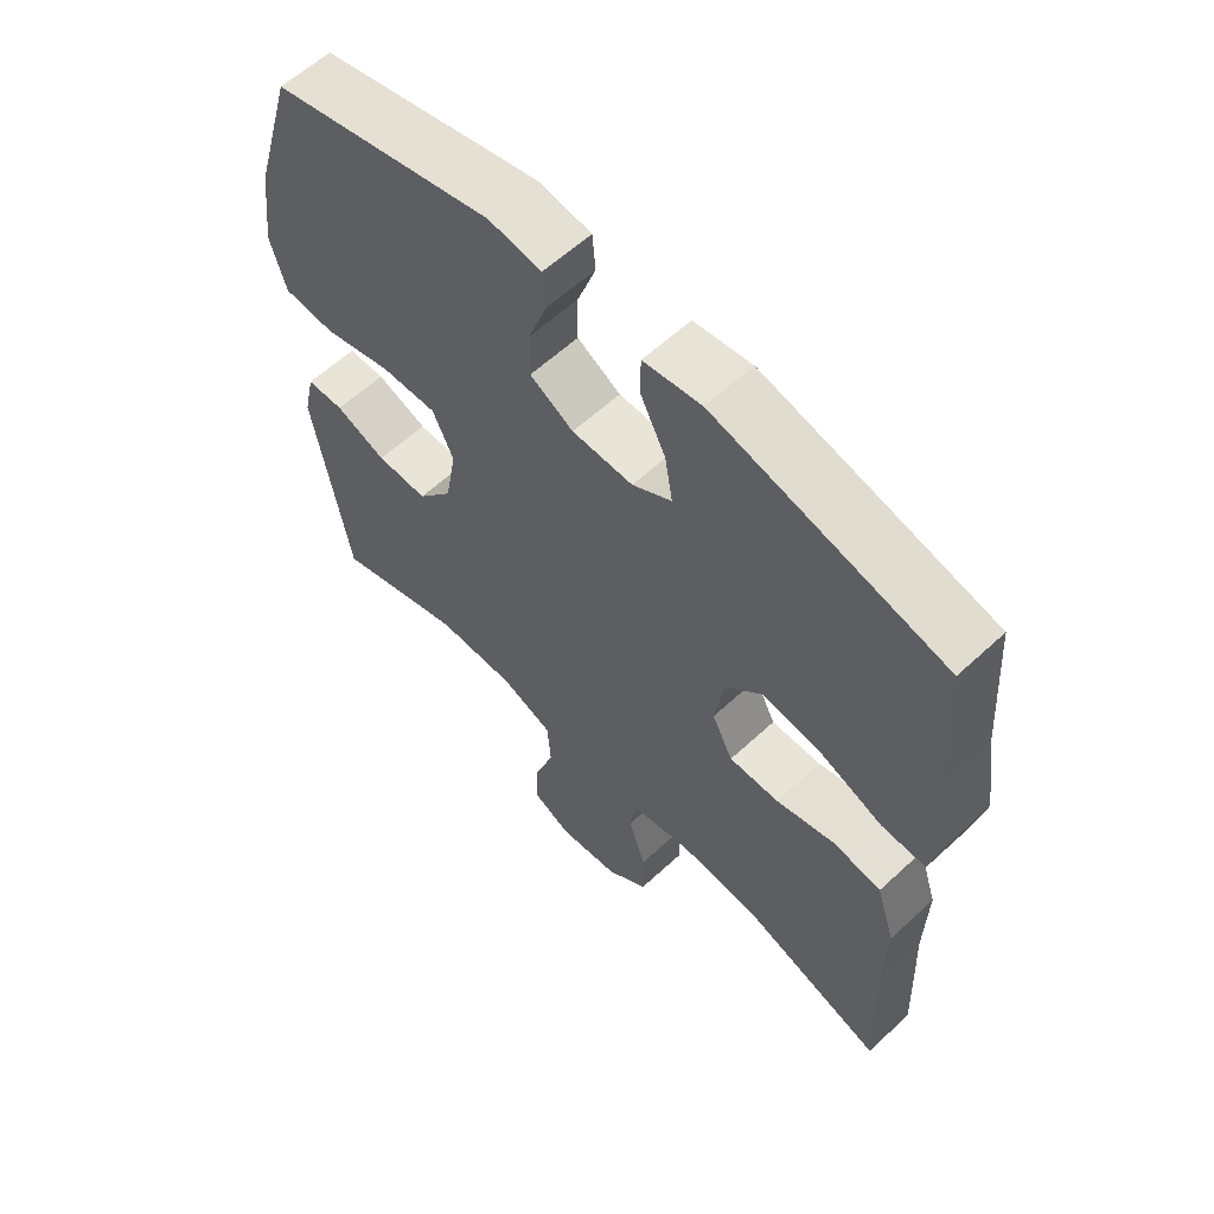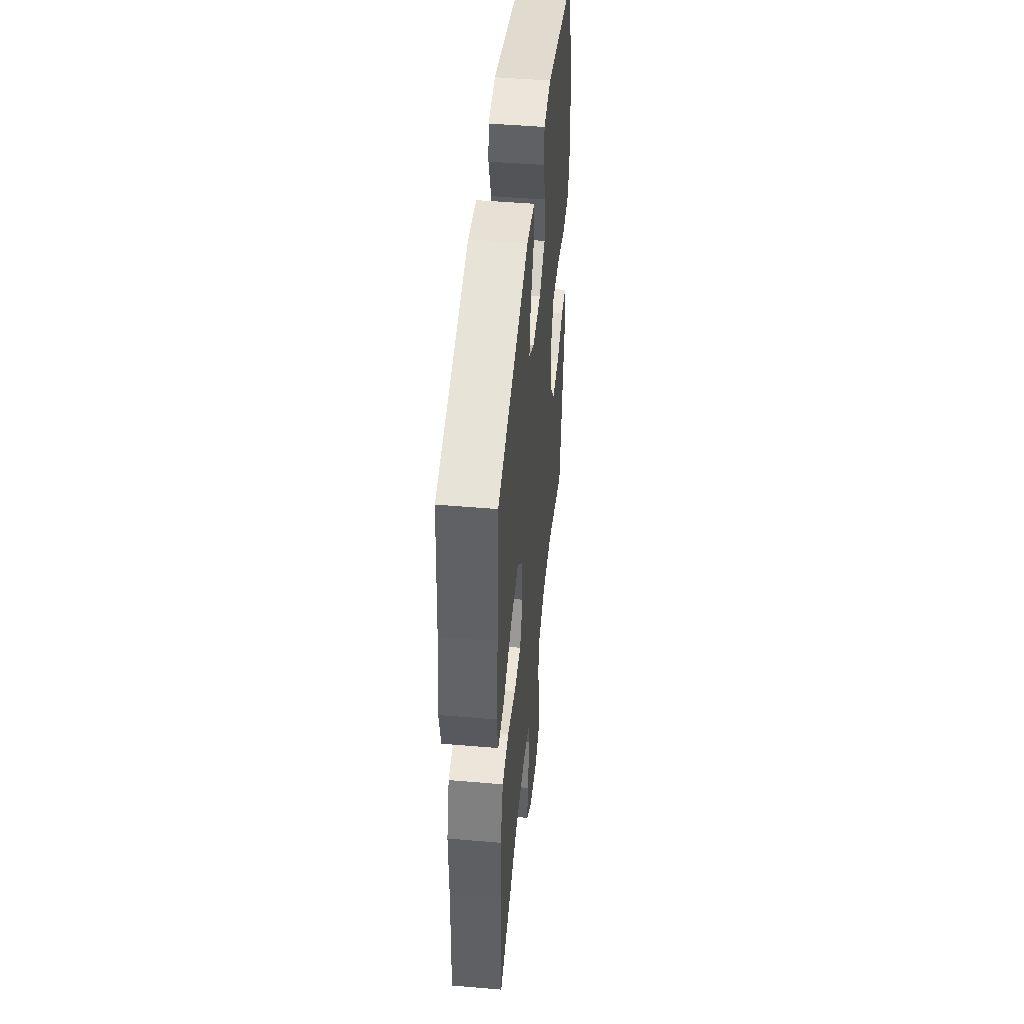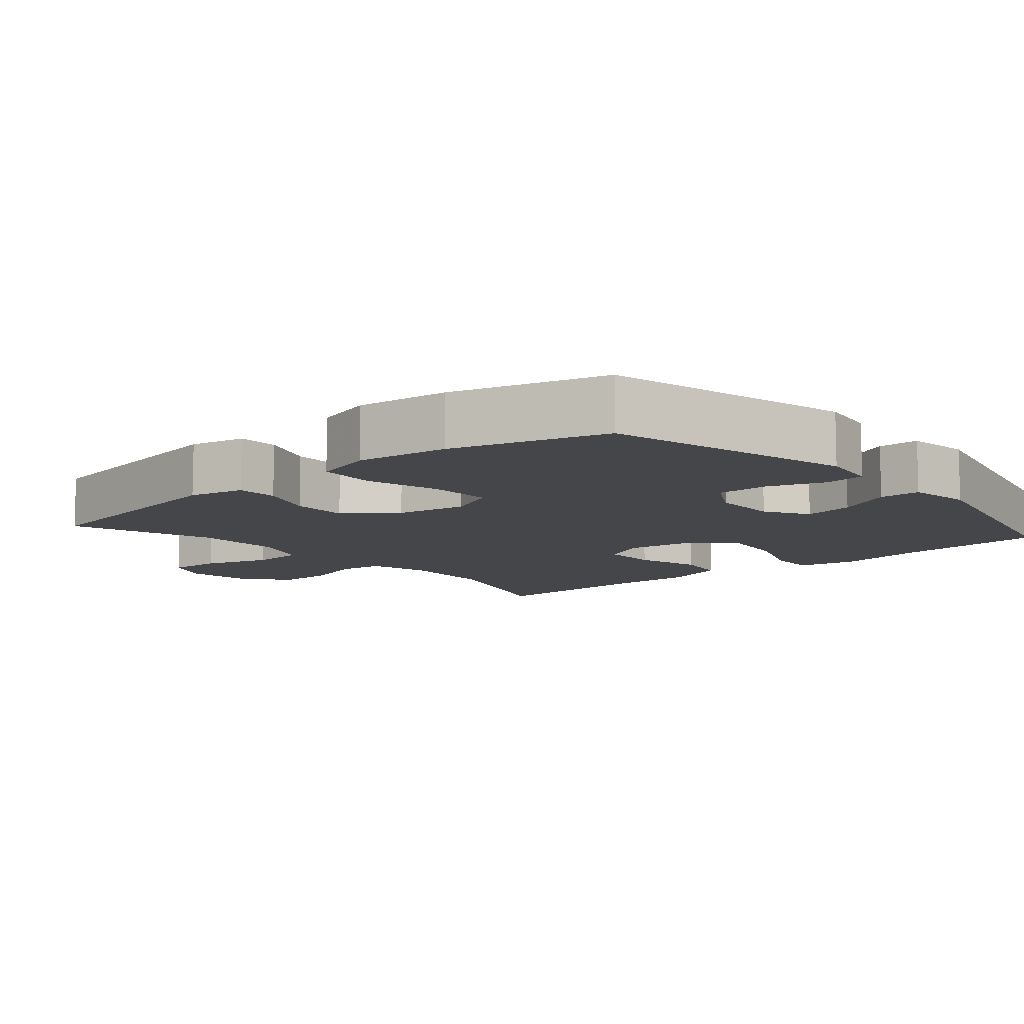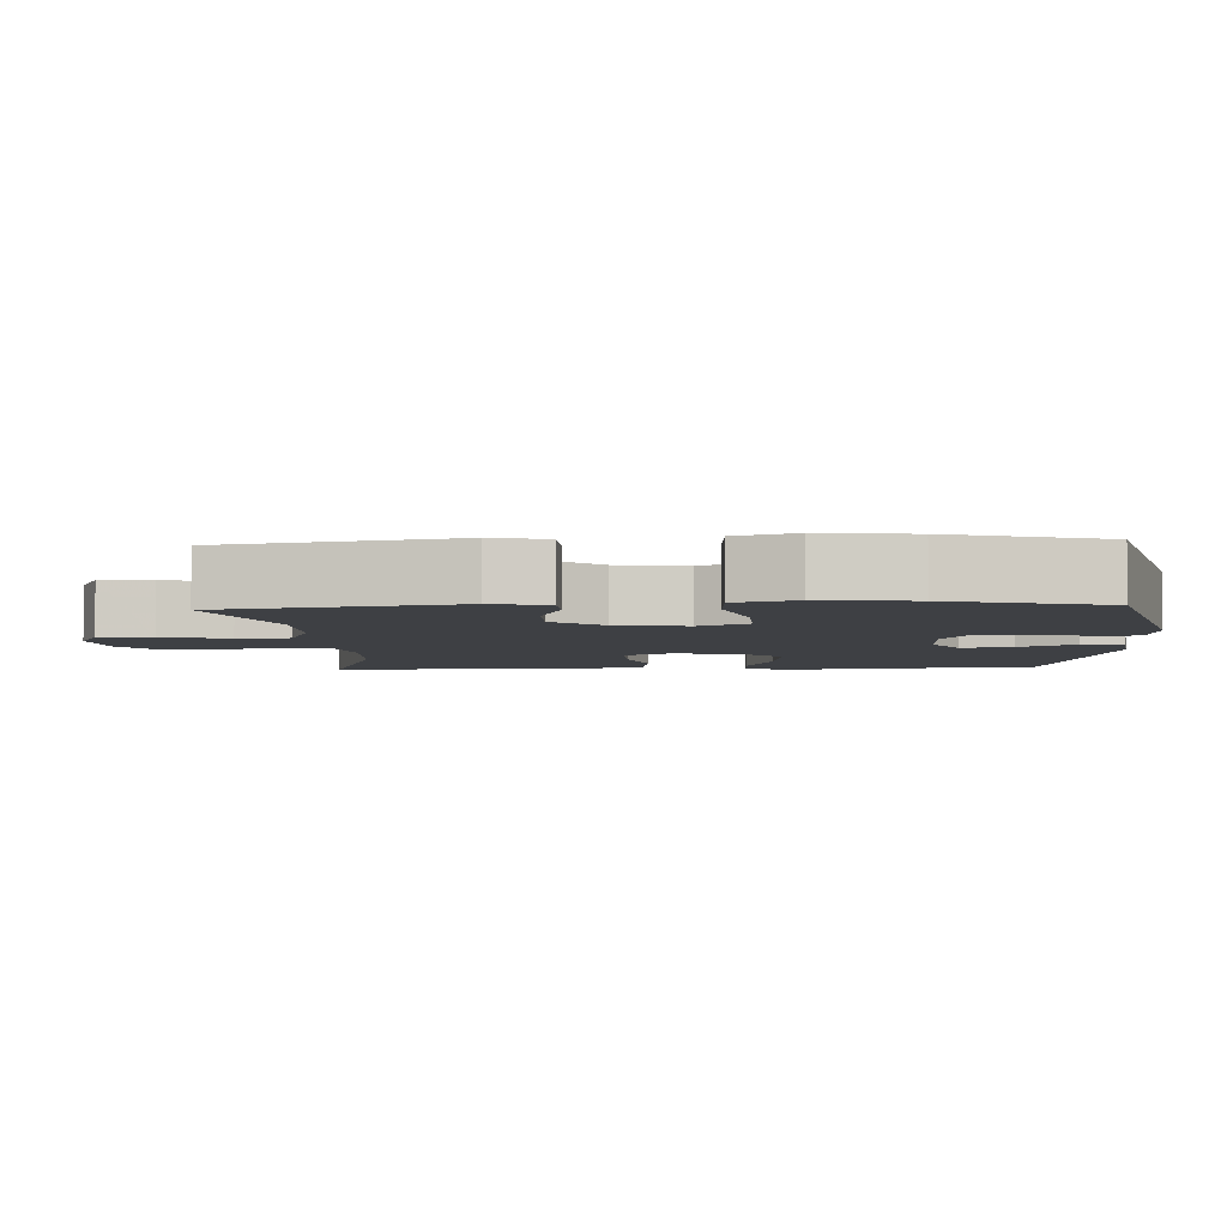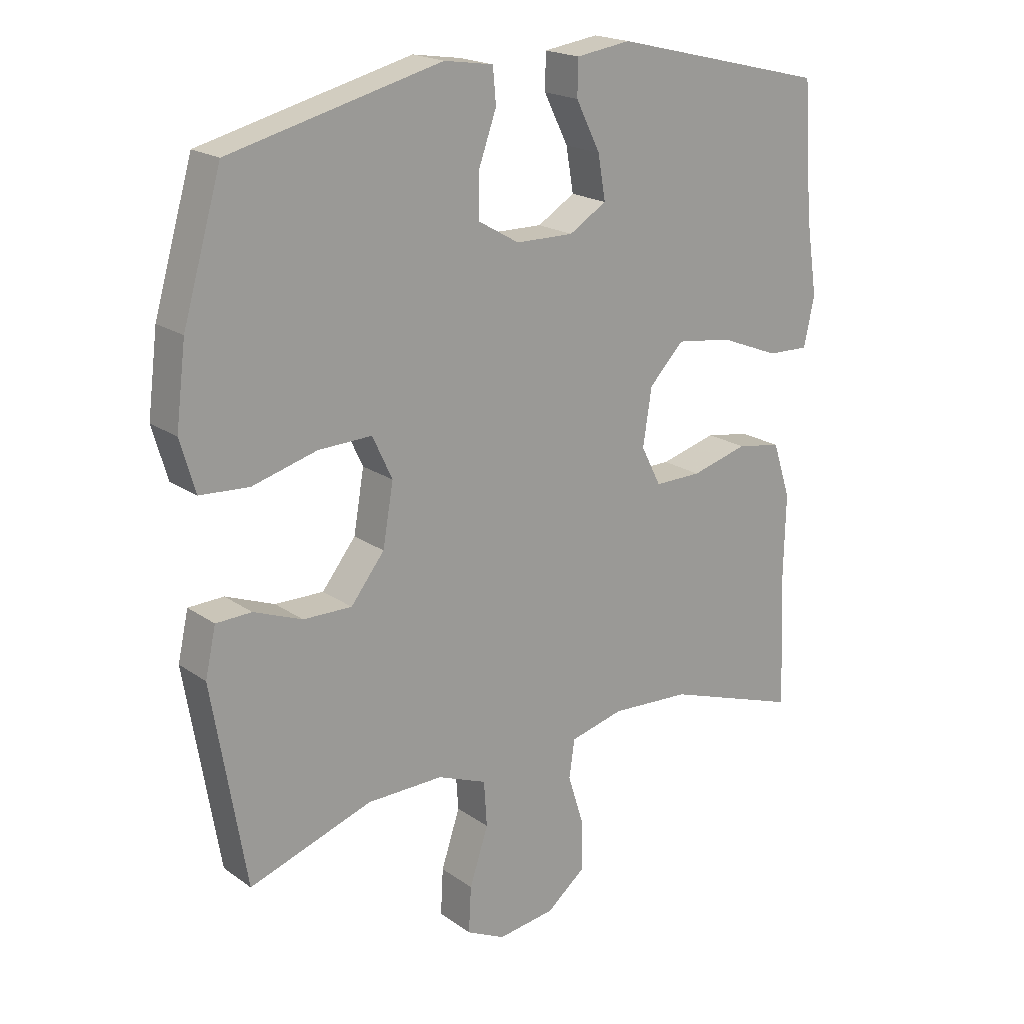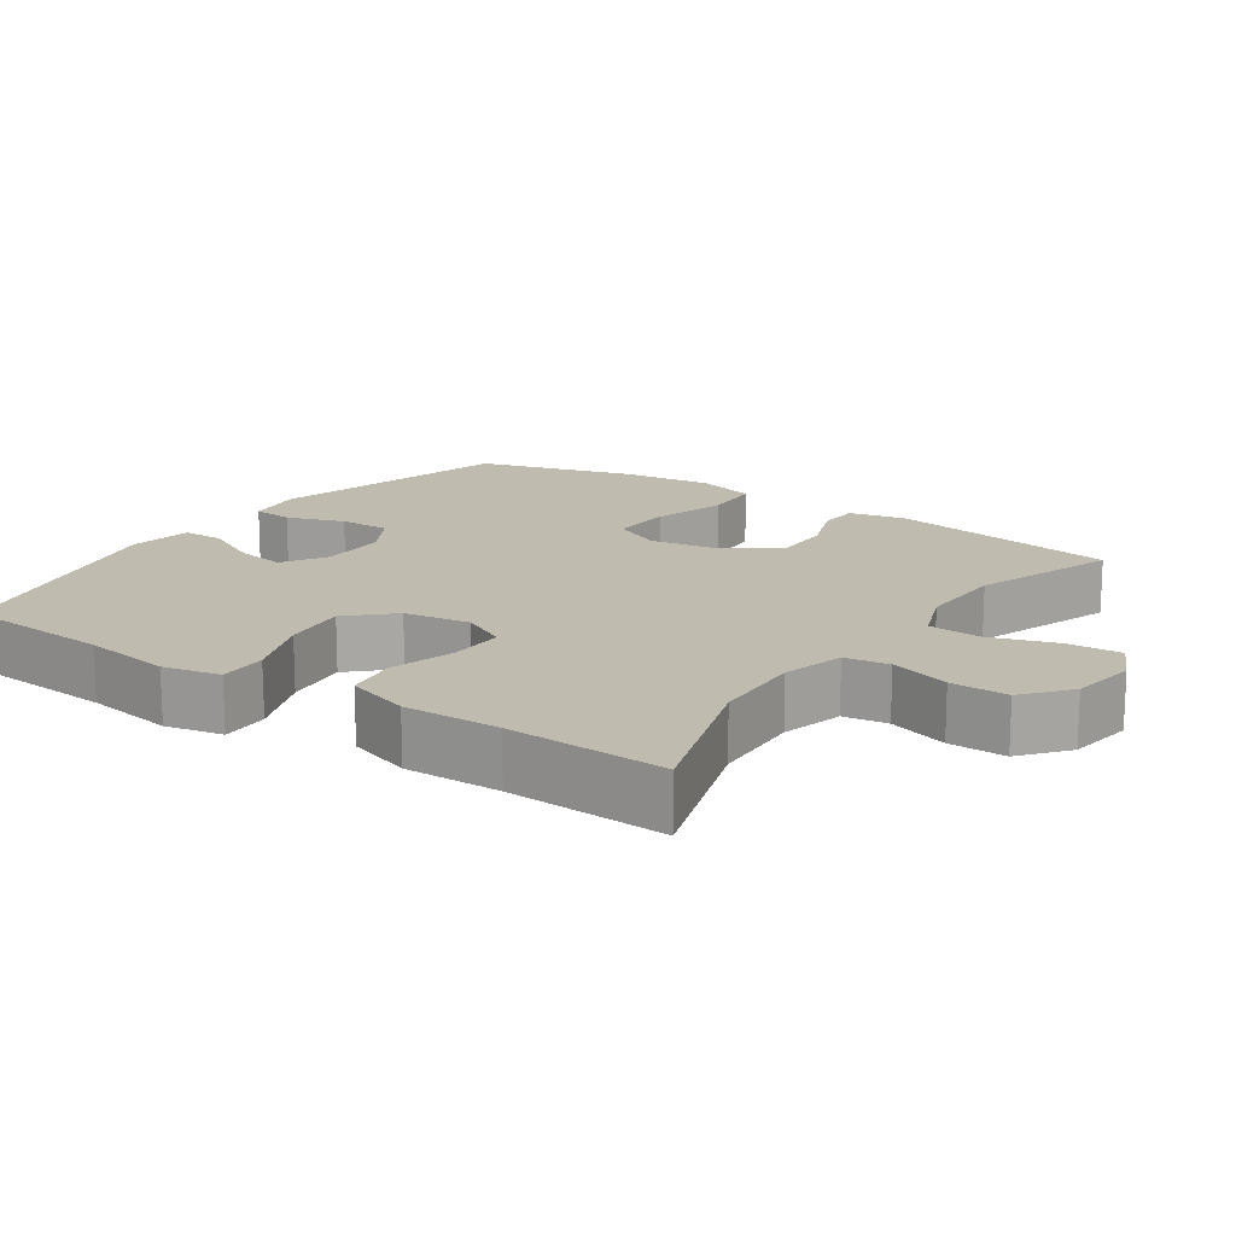
<metadata>
{"format":"obj","ext":"obj","renderer":"f3d","projection":"perspective","resolution":1024,"background":"white","views":[{"elev":60.2,"azim":46.6,"up":"+Z"},{"elev":47.3,"azim":95.5,"up":"+Z"},{"elev":-9.9,"azim":-49.2,"up":"+Y"},{"elev":-4.9,"azim":-86.7,"up":"+Y"},{"elev":19.5,"azim":-37.9,"up":"+Z"},{"elev":15.9,"azim":124.7,"up":"+Y"}]}
</metadata>
<code>
v 0.5 0.07 -0.5
v 0.283 0.07 -0.427
v 0.155 0.07 -0.42
v 0.069 0.07 -0.442
v 0.06 0.07 -0.503
v 0.086 0.07 -0.586
v 0.087 0.07 -0.665
v 0.024 0.07 -0.716
v -0.068 0.07 -0.729
v -0.13 0.07 -0.699
v -0.126 0.07 -0.625
v -0.096 0.07 -0.534
v -0.101 0.07 -0.461
v -0.18 0.07 -0.43
v -0.302 0.07 -0.432
v -0.5 0.07 -0.5
v -0.554 0.07 -0.18
v -0.537 0.07 -0.103
v -0.48 0.07 -0.101
v -0.402 0.07 -0.131
v -0.324 0.07 -0.132
v -0.27 0.07 -0.063
v -0.253 0.07 0.035
v -0.285 0.07 0.103
v -0.371 0.07 0.1
v -0.475 0.07 0.071
v -0.554 0.07 0.076
v -0.578 0.07 0.159
v -0.562 0.07 0.287
v -0.5 0.07 0.5
v -0.16 0.07 0.586
v -0.081 0.07 0.574
v -0.076 0.07 0.518
v -0.104 0.07 0.439
v -0.105 0.07 0.368
v -0.039 0.07 0.33
v 0.054 0.07 0.329
v 0.114 0.07 0.366
v 0.102 0.07 0.436
v 0.063 0.07 0.514
v 0.064 0.07 0.571
v 0.152 0.07 0.584
v 0.5 0.07 0.5
v 0.515 0.07 0.291
v 0.534 0.07 0.167
v 0.517 0.07 0.088
v 0.45 0.07 0.09
v 0.354 0.07 0.128
v 0.264 0.07 0.14
v 0.208 0.07 0.082
v 0.194 0.07 -0.009
v 0.226 0.07 -0.072
v 0.302 0.07 -0.071
v 0.393 0.07 -0.046
v 0.465 0.07 -0.058
v 0.494 0.07 -0.147
v 0.491 0.07 -0.28
v 0.5 0 -0.5
v 0.283 0 -0.427
v 0.155 0 -0.42
v 0.069 0 -0.442
v 0.06 0 -0.503
v 0.086 0 -0.586
v 0.087 0 -0.665
v 0.024 0 -0.716
v -0.068 0 -0.729
v -0.13 0 -0.699
v -0.126 0 -0.625
v -0.096 0 -0.534
v -0.101 0 -0.461
v -0.18 0 -0.43
v -0.302 0 -0.432
v -0.5 0 -0.5
v -0.554 0 -0.18
v -0.537 0 -0.103
v -0.48 0 -0.101
v -0.402 0 -0.131
v -0.324 0 -0.132
v -0.27 0 -0.063
v -0.253 0 0.035
v -0.285 0 0.103
v -0.371 0 0.1
v -0.475 0 0.071
v -0.554 0 0.076
v -0.578 0 0.159
v -0.562 0 0.287
v -0.5 0 0.5
v -0.16 0 0.586
v -0.081 0 0.574
v -0.076 0 0.518
v -0.104 0 0.439
v -0.105 0 0.368
v -0.039 0 0.33
v 0.054 0 0.329
v 0.114 0 0.366
v 0.102 0 0.436
v 0.063 0 0.514
v 0.064 0 0.571
v 0.152 0 0.584
v 0.5 0 0.5
v 0.515 0 0.291
v 0.534 0 0.167
v 0.517 0 0.088
v 0.45 0 0.09
v 0.354 0 0.128
v 0.264 0 0.14
v 0.208 0 0.082
v 0.194 0 -0.009
v 0.226 0 -0.072
v 0.302 0 -0.071
v 0.393 0 -0.046
v 0.465 0 -0.058
v 0.494 0 -0.147
v 0.491 0 -0.28
f 55 56 57
f 54 55 57
f 53 54 57
f 57 1 2
f 53 57 2
f 52 53 2
f 51 52 2 3
f 46 47 48
f 45 46 48
f 44 45 48
f 44 48 49
f 43 44 49
f 42 43 49
f 41 42 49
f 40 41 49
f 39 40 49
f 38 39 49 50
f 32 33 34
f 31 32 34
f 30 31 34
f 29 30 34
f 28 29 34
f 27 28 34
f 26 27 34
f 25 26 34
f 24 25 34 35
f 23 24 35 36
f 18 19 20
f 17 18 20
f 16 17 20
f 15 16 20
f 14 15 20 21
f 13 14 21 22
f 10 11 12
f 9 10 12
f 8 9 12
f 7 8 12
f 6 7 12
f 5 6 12
f 4 5 12 13
f 23 36 37
f 22 23 37
f 13 22 37
f 4 13 37
f 3 4 37
f 51 3 37
f 37 38 50 51
f 114 113 112
f 114 112 111
f 114 111 110
f 59 58 114
f 59 114 110
f 59 110 109
f 60 59 109 108
f 105 104 103
f 105 103 102
f 105 102 101
f 106 105 101
f 106 101 100
f 106 100 99
f 106 99 98
f 106 98 97
f 106 97 96
f 107 106 96 95
f 91 90 89
f 91 89 88
f 91 88 87
f 91 87 86
f 91 86 85
f 91 85 84
f 91 84 83
f 91 83 82
f 92 91 82 81
f 93 92 81 80
f 77 76 75
f 77 75 74
f 77 74 73
f 77 73 72
f 78 77 72 71
f 79 78 71 70
f 69 68 67
f 69 67 66
f 69 66 65
f 69 65 64
f 69 64 63
f 69 63 62
f 70 69 62 61
f 94 93 80
f 94 80 79
f 94 79 70
f 94 70 61
f 94 61 60
f 94 60 108
f 108 107 95 94
f 1 58 59 2
f 2 59 60 3
f 3 60 61 4
f 4 61 62 5
f 5 62 63 6
f 6 63 64 7
f 7 64 65 8
f 8 65 66 9
f 9 66 67 10
f 10 67 68 11
f 11 68 69 12
f 12 69 70 13
f 13 70 71 14
f 14 71 72 15
f 15 72 73 16
f 16 73 74 17
f 17 74 75 18
f 18 75 76 19
f 19 76 77 20
f 20 77 78 21
f 21 78 79 22
f 22 79 80 23
f 23 80 81 24
f 24 81 82 25
f 25 82 83 26
f 26 83 84 27
f 27 84 85 28
f 28 85 86 29
f 29 86 87 30
f 30 87 88 31
f 31 88 89 32
f 32 89 90 33
f 33 90 91 34
f 34 91 92 35
f 35 92 93 36
f 36 93 94 37
f 37 94 95 38
f 38 95 96 39
f 39 96 97 40
f 40 97 98 41
f 41 98 99 42
f 42 99 100 43
f 43 100 101 44
f 44 101 102 45
f 45 102 103 46
f 46 103 104 47
f 47 104 105 48
f 48 105 106 49
f 49 106 107 50
f 50 107 108 51
f 51 108 109 52
f 52 109 110 53
f 53 110 111 54
f 54 111 112 55
f 55 112 113 56
f 56 113 114 57
f 57 114 58 1

</code>
